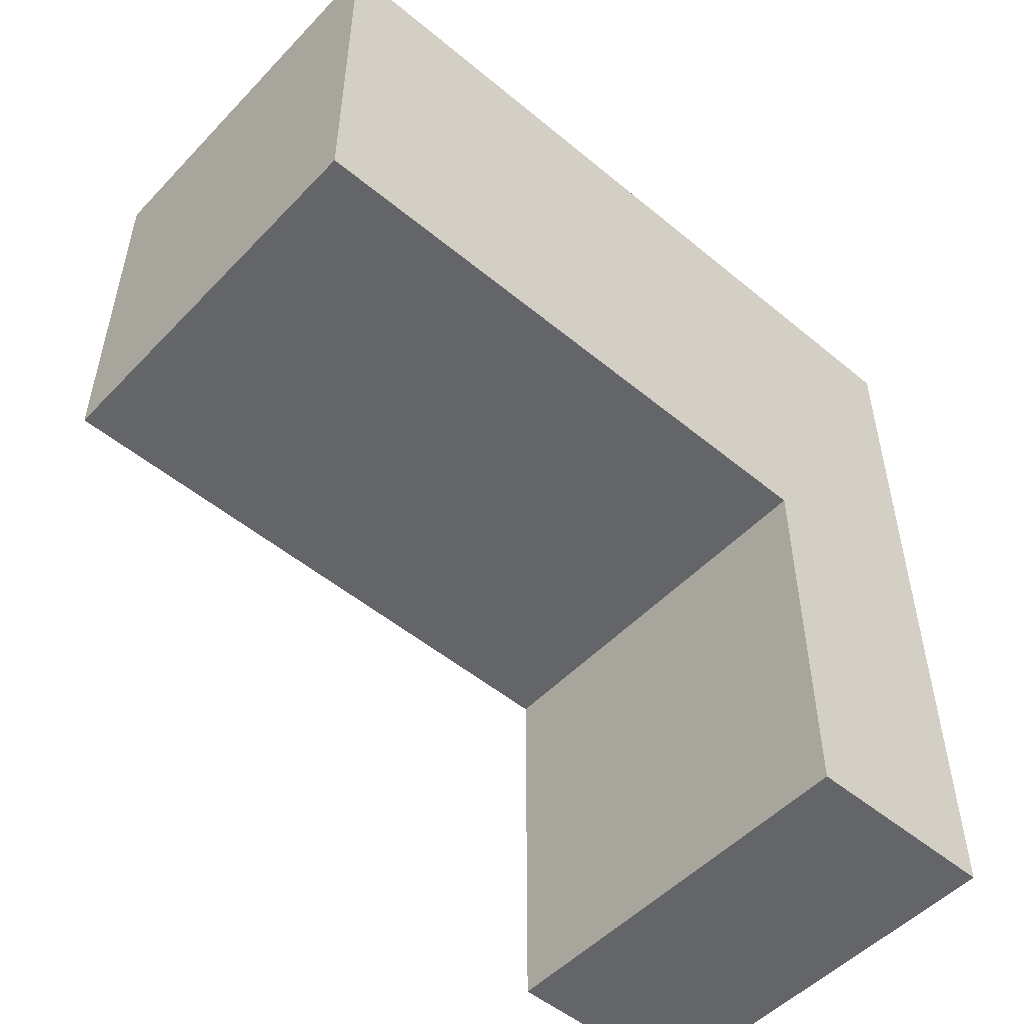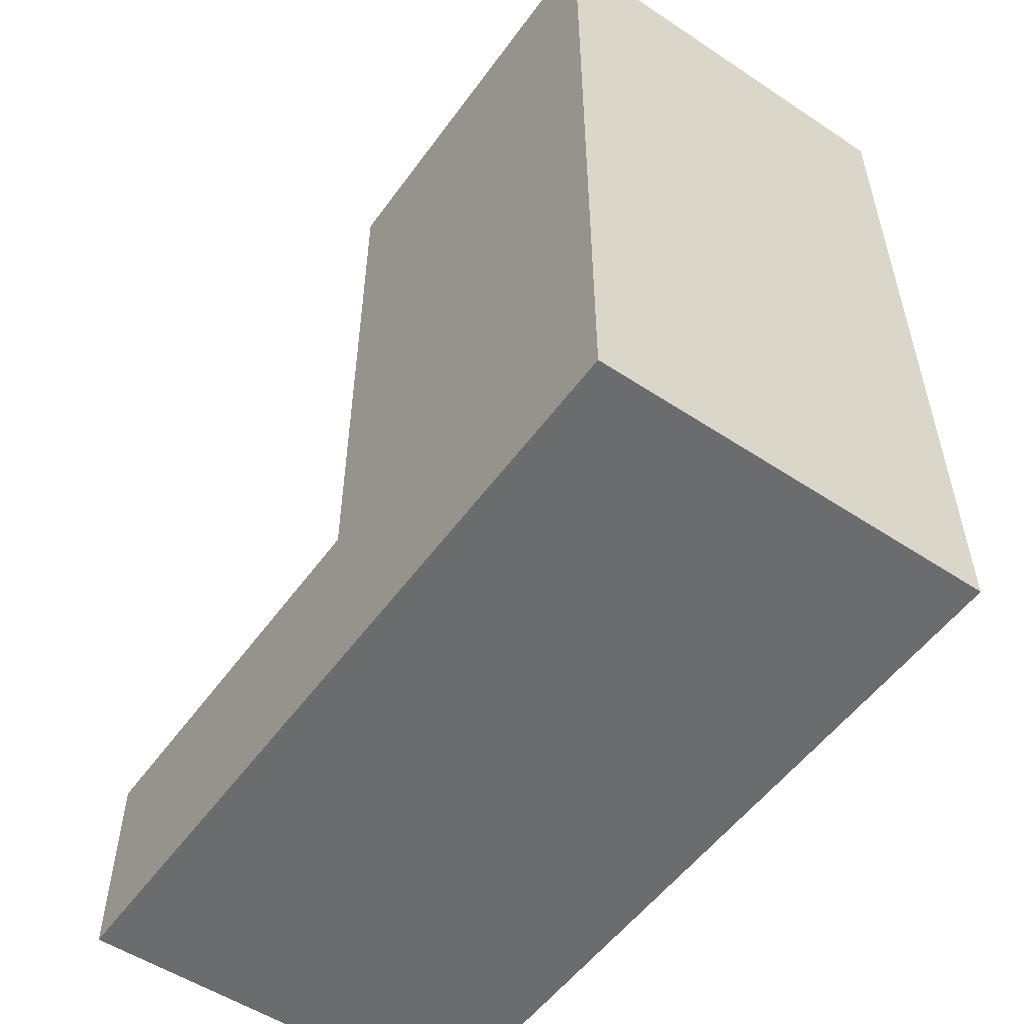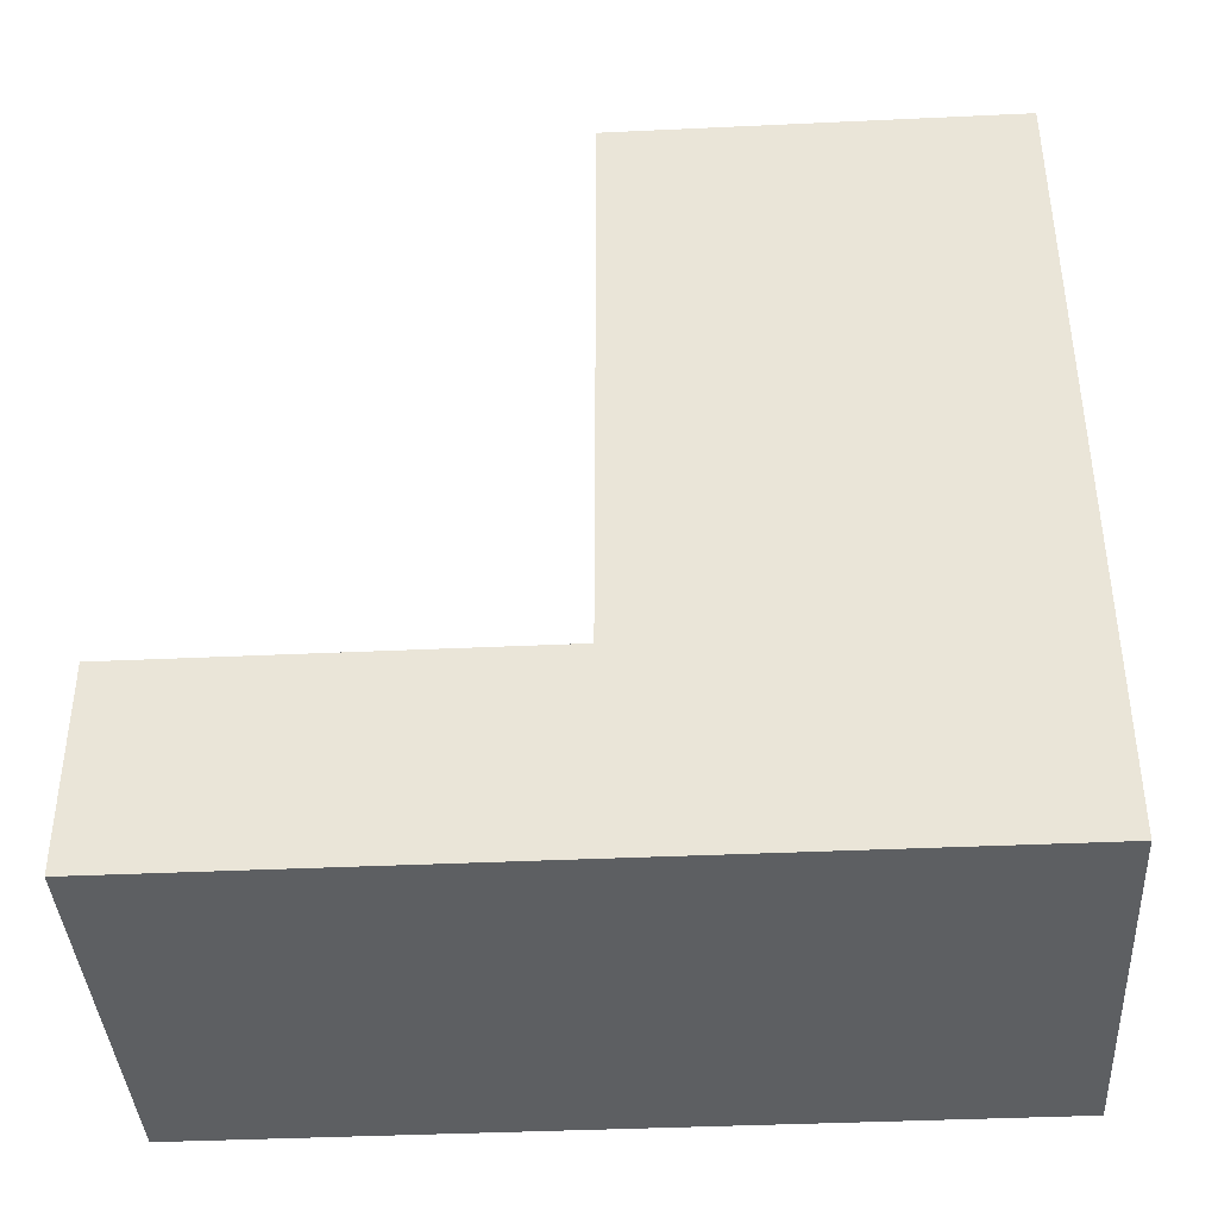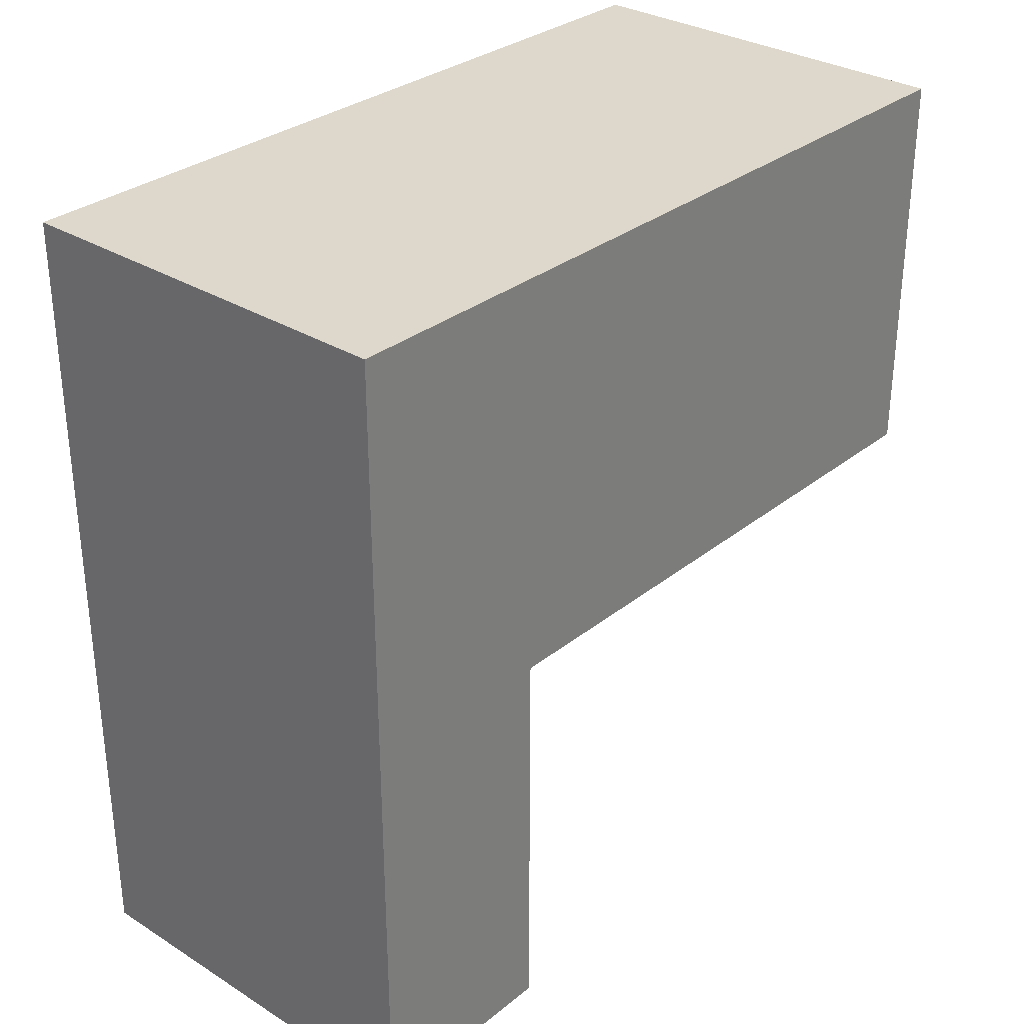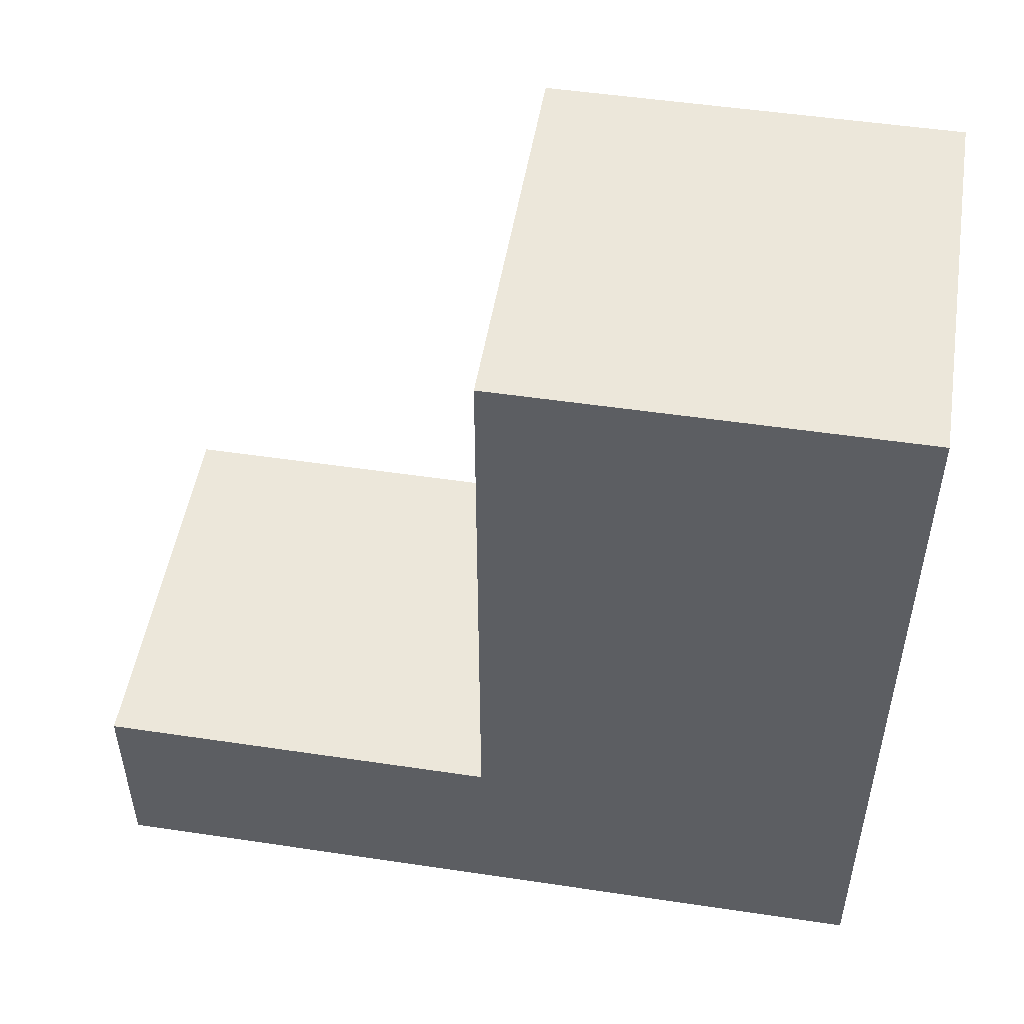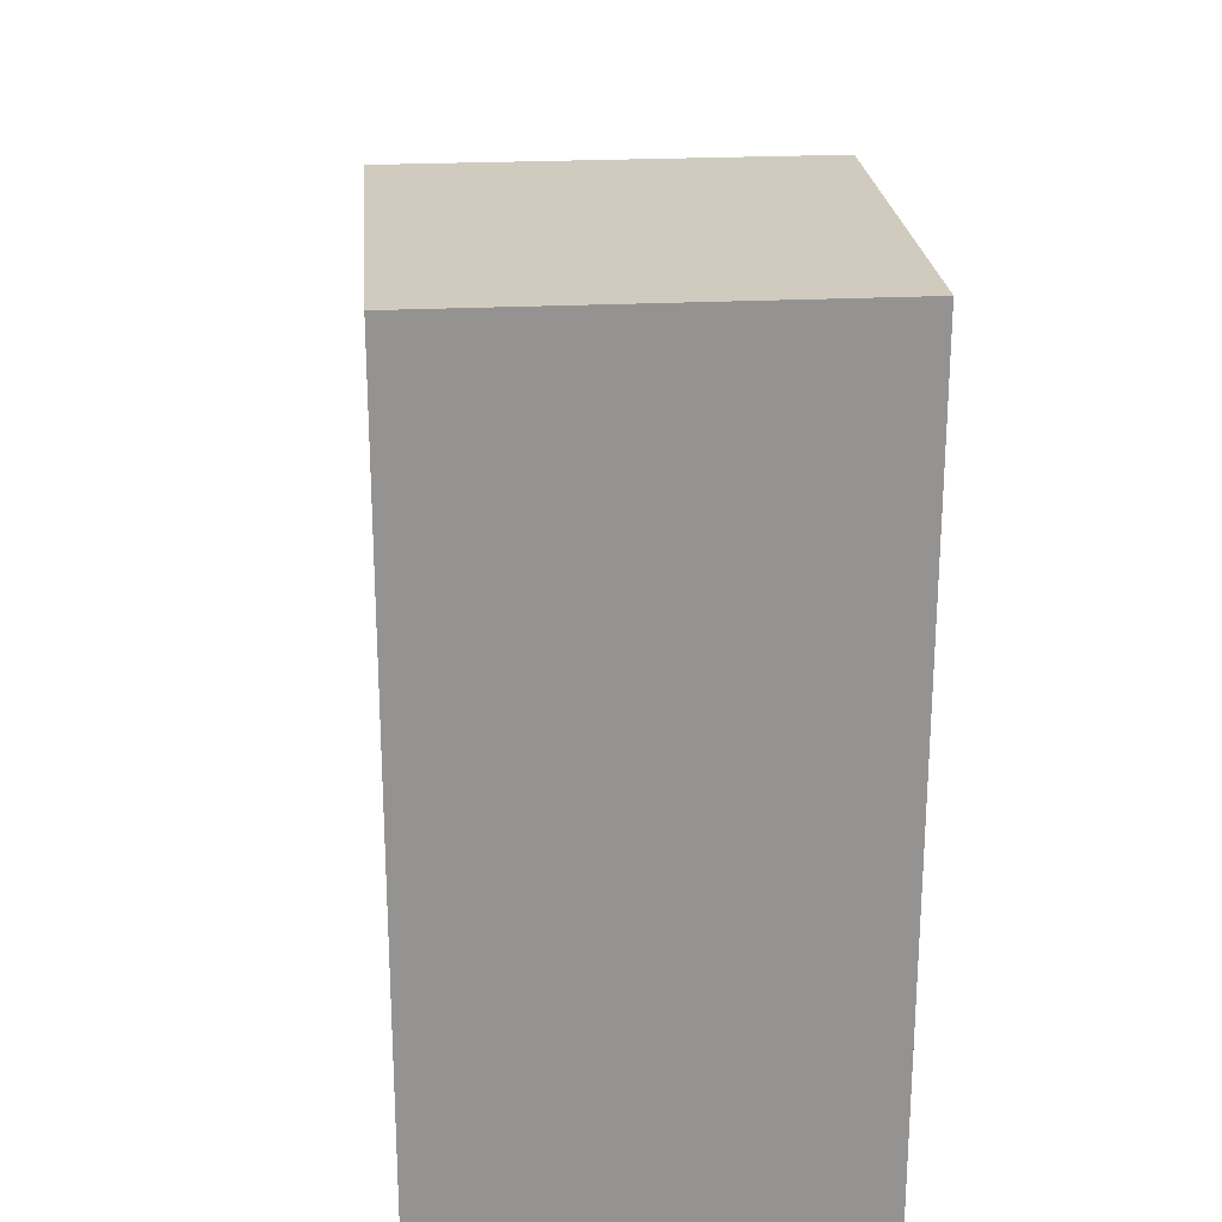
<metadata>
{"format":"obj","ext":"obj","renderer":"f3d","projection":"perspective","resolution":1024,"background":"white","views":[{"elev":-51.5,"azim":-131.9,"up":"+Z"},{"elev":-53.6,"azim":-35.2,"up":"+Y"},{"elev":-39.7,"azim":-86.7,"up":"+Y"},{"elev":31.1,"azim":41.5,"up":"+Z"},{"elev":50.4,"azim":-80.7,"up":"+Y"},{"elev":23.5,"azim":-4.9,"up":"+Y"}]}
</metadata>
<code>
o
v -0.1 -0.2 -0.2
v -0.1 -0.2 0.2
v -0.1 -0.1 -0.2
v -0.1 -0.1 0
v -0.1 -0.1 0.2
v -0.1 0 0
v -0.1 0 0.2
v -0.1 0.2 0
v -0.1 0.2 0.2
v 0.1 -0.2 -0.2
v 0.1 -0.2 0.2
v 0.1 -0.1 -0.2
v 0.1 -0.1 0
v 0.1 -0.1 0.2
v 0.1 0 0
v 0.1 0 0.2
v 0.1 0.2 0
v 0.1 0.2 0.2
v -0.1 -0.2 -0.2
v -0.1 -0.1 -0.2
v 0.1 -0.2 -0.2
v 0.1 -0.1 -0.2
v -0.1 -0.1 0
v -0.1 0 0
v -0.1 0.2 0
v 0.1 -0.1 0
v 0.1 0 0
v 0.1 0.2 0
v -0.1 -0.2 0.2
v -0.1 -0.1 0.2
v -0.1 0 0.2
v -0.1 0.2 0.2
v 0.1 -0.2 0.2
v 0.1 -0.1 0.2
v 0.1 0 0.2
v 0.1 0.2 0.2
v -0.1 -0.2 -0.2
v 0.1 -0.2 -0.2
v -0.1 -0.2 0.2
v 0.1 -0.2 0.2
v -0.1 -0.1 -0.2
v 0.1 -0.1 -0.2
v -0.1 -0.1 0
v 0.1 -0.1 0
v -0.1 0.2 0
v 0.1 0.2 0
v -0.1 0.2 0.2
v 0.1 0.2 0.2
f 1 2 3
f 3 2 4
f 4 2 5
f 4 5 6
f 6 5 7
f 6 7 8
f 8 7 9
f 12 11 10
f 13 11 12
f 14 11 13
f 15 14 13
f 16 14 15
f 17 16 15
f 18 16 17
f 19 20 21
f 21 20 22
f 23 24 26
f 24 25 27
f 26 24 27
f 27 25 28
f 33 30 29
f 34 31 30
f 34 30 33
f 35 32 31
f 35 31 34
f 36 32 35
f 37 38 39
f 39 38 40
f 43 42 41
f 44 42 43
f 47 46 45
f 48 46 47

</code>
